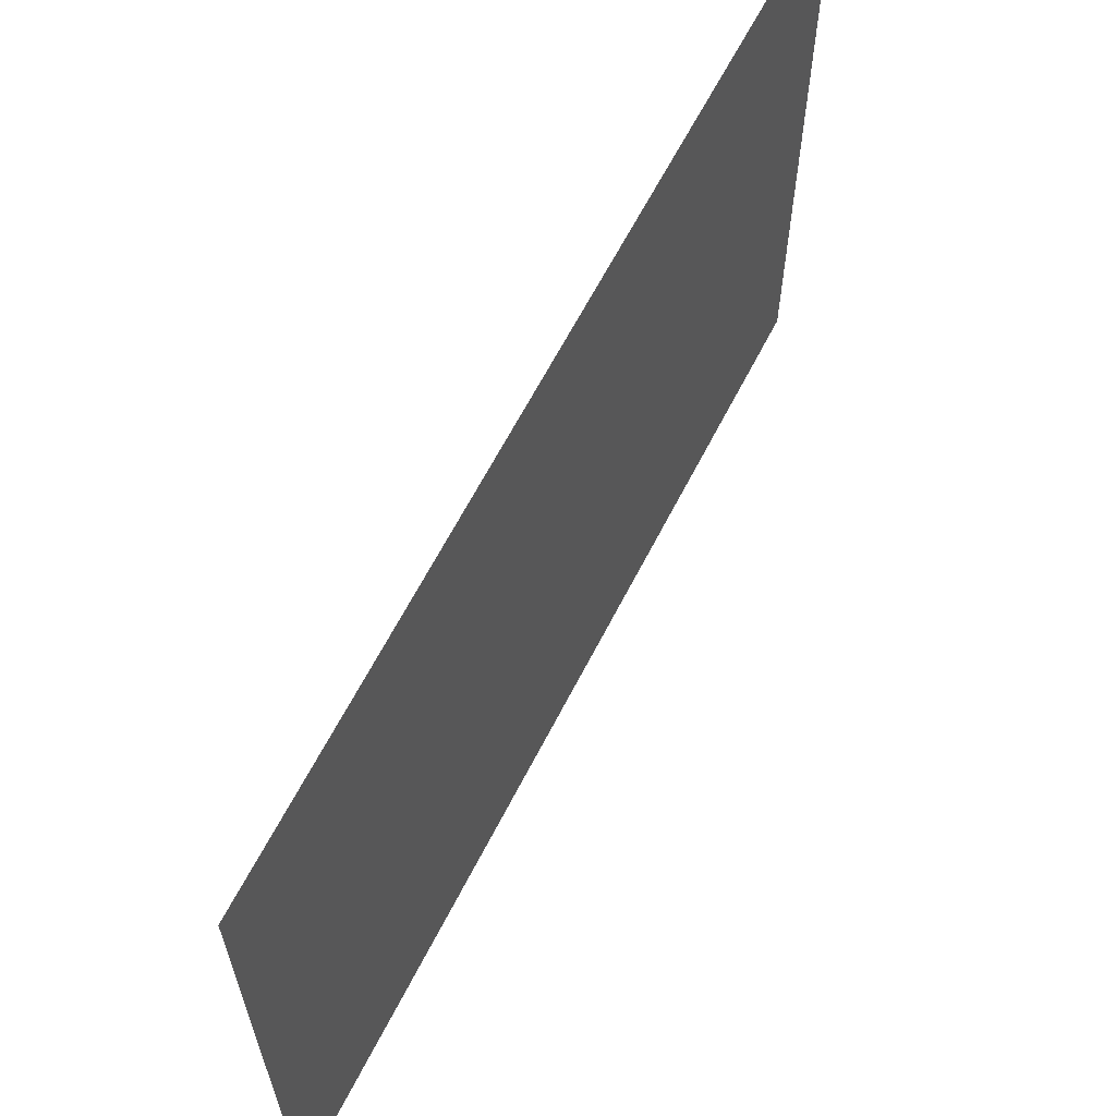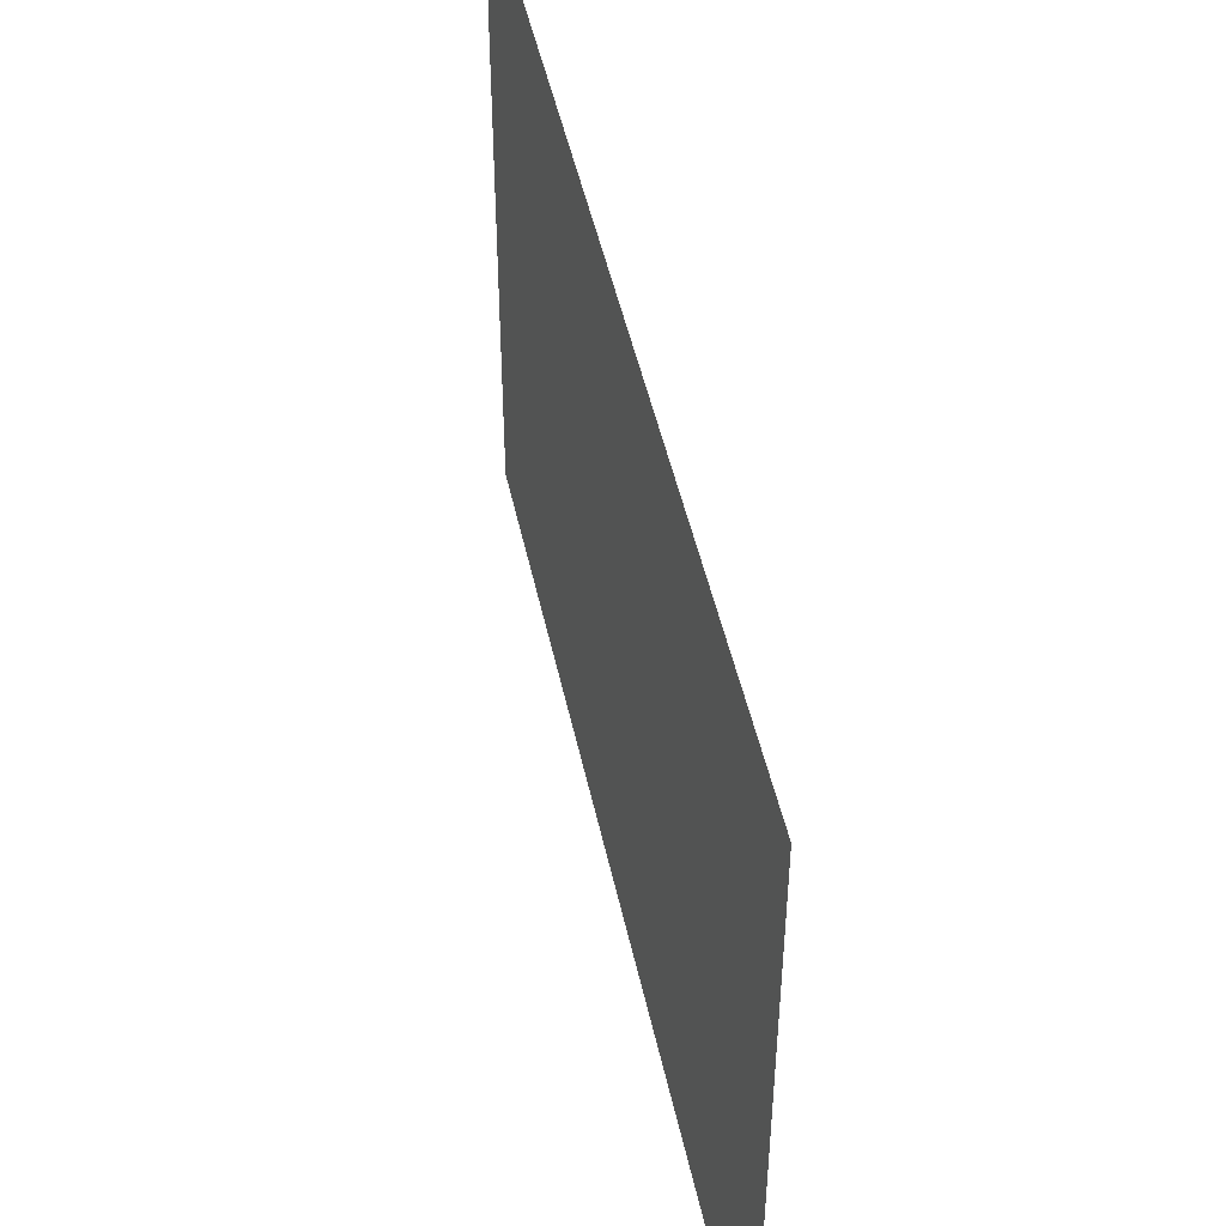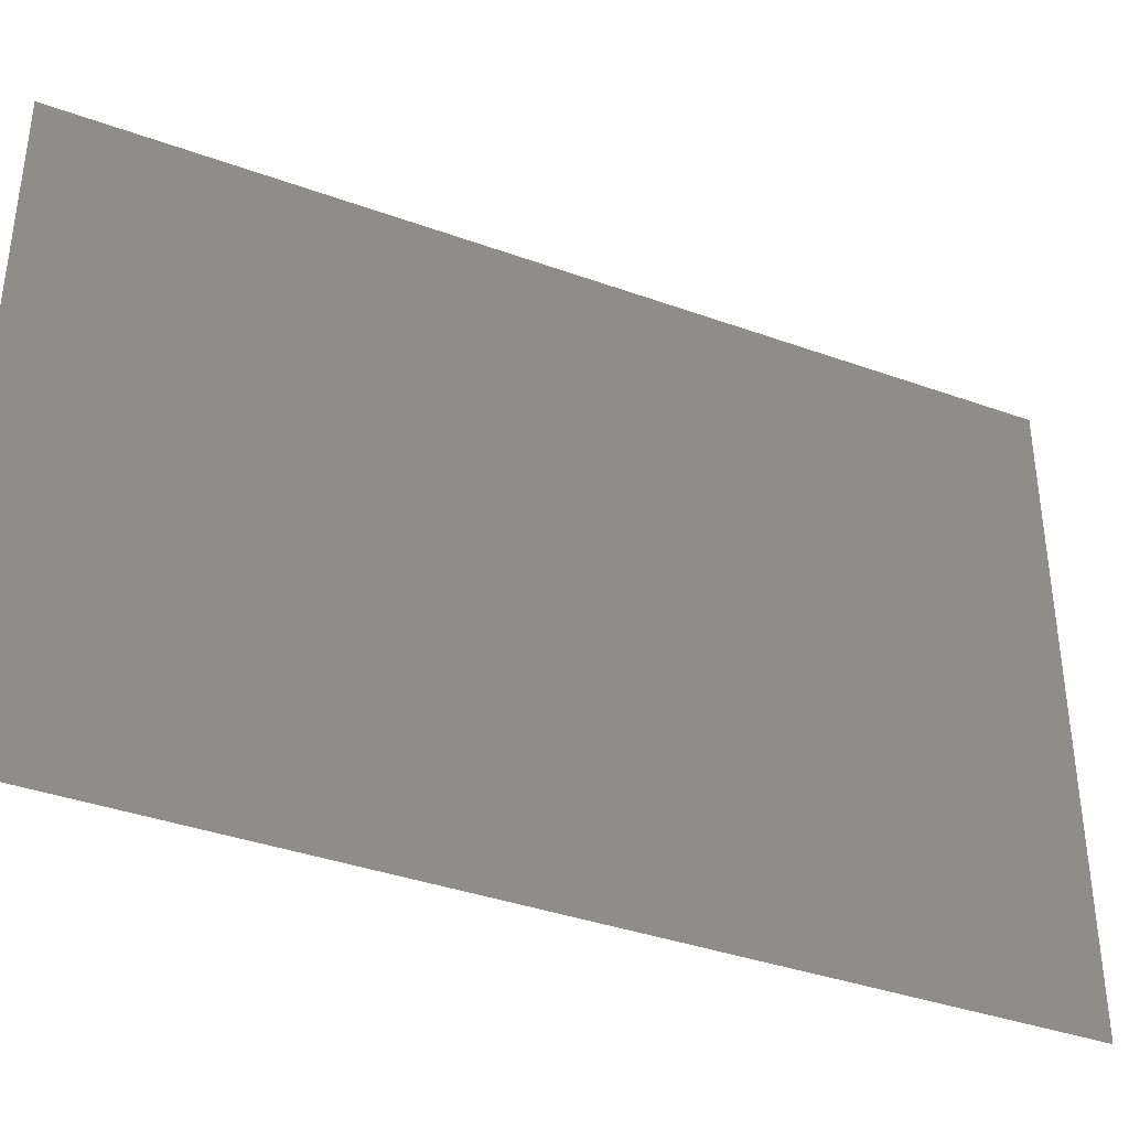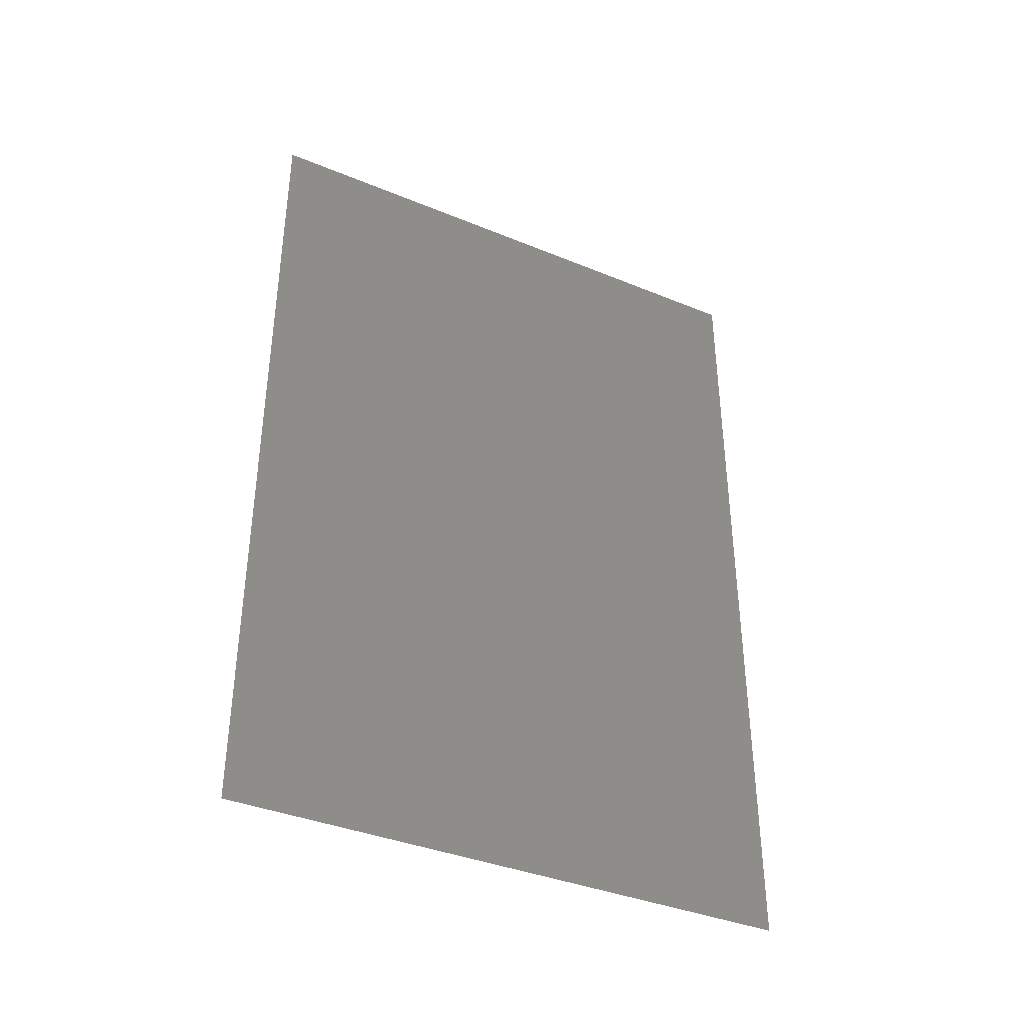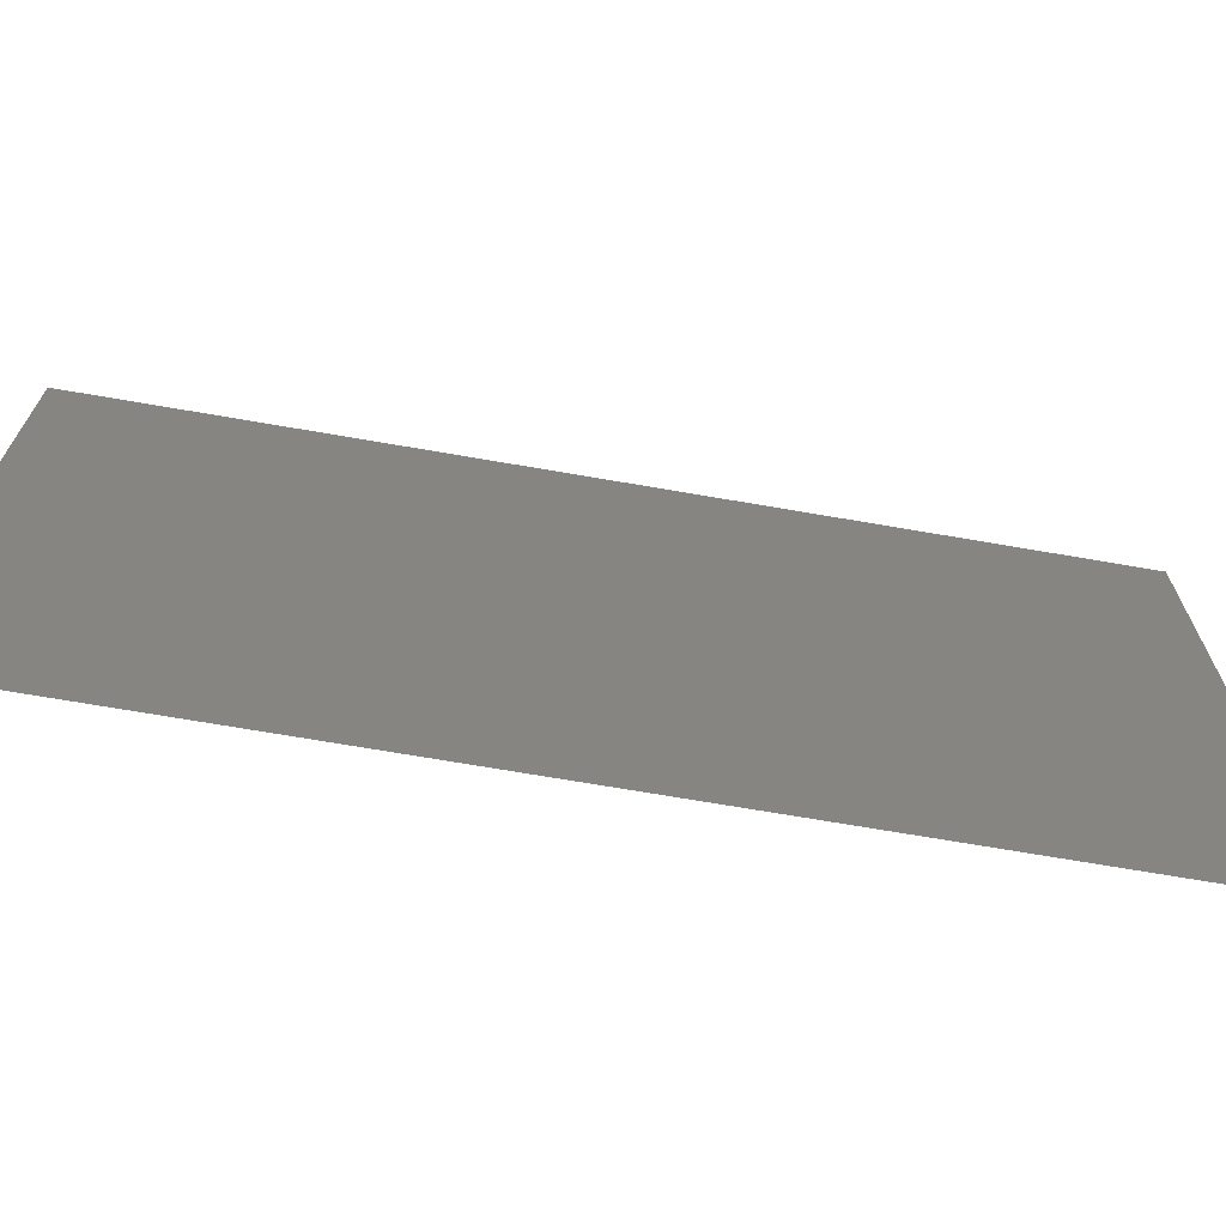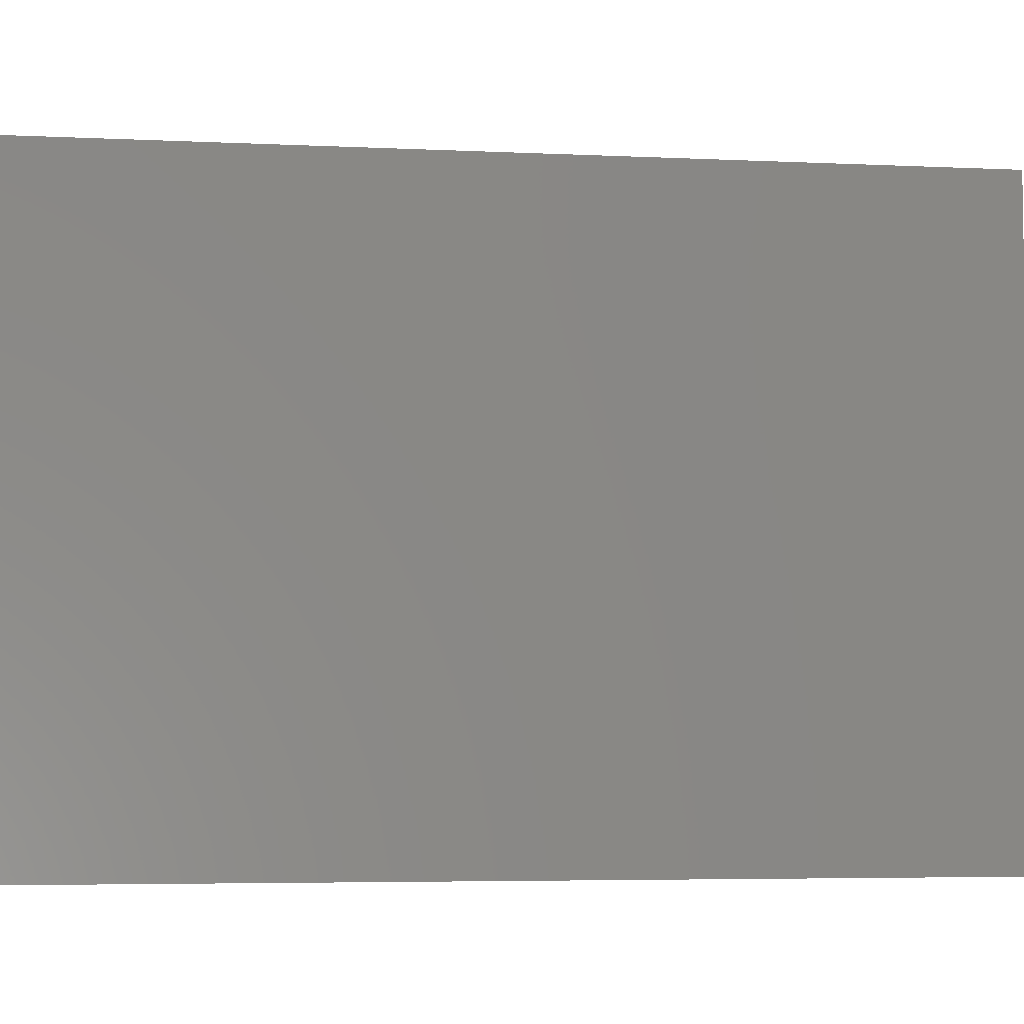
<metadata>
{"format":"stl","ext":"stl","renderer":"f3d","projection":"perspective","resolution":1024,"background":"white","views":[{"elev":63.3,"azim":-153.0,"up":"+Z"},{"elev":47.8,"azim":-12.0,"up":"+Z"},{"elev":-37.6,"azim":65.2,"up":"+Z"},{"elev":-38.1,"azim":62.5,"up":"+Y"},{"elev":-69.9,"azim":80.2,"up":"+Z"},{"elev":-5.1,"azim":-98.4,"up":"+Z"}]}
</metadata>
<code>
# stl→obj: 4 verts, 2 faces
v -5.763 4.244 5.763
v -5.763 4.244 0
v -5.763 -4.244 5.763
v -5.763 -4.244 0
f 1 2 3
f 3 2 4

</code>
